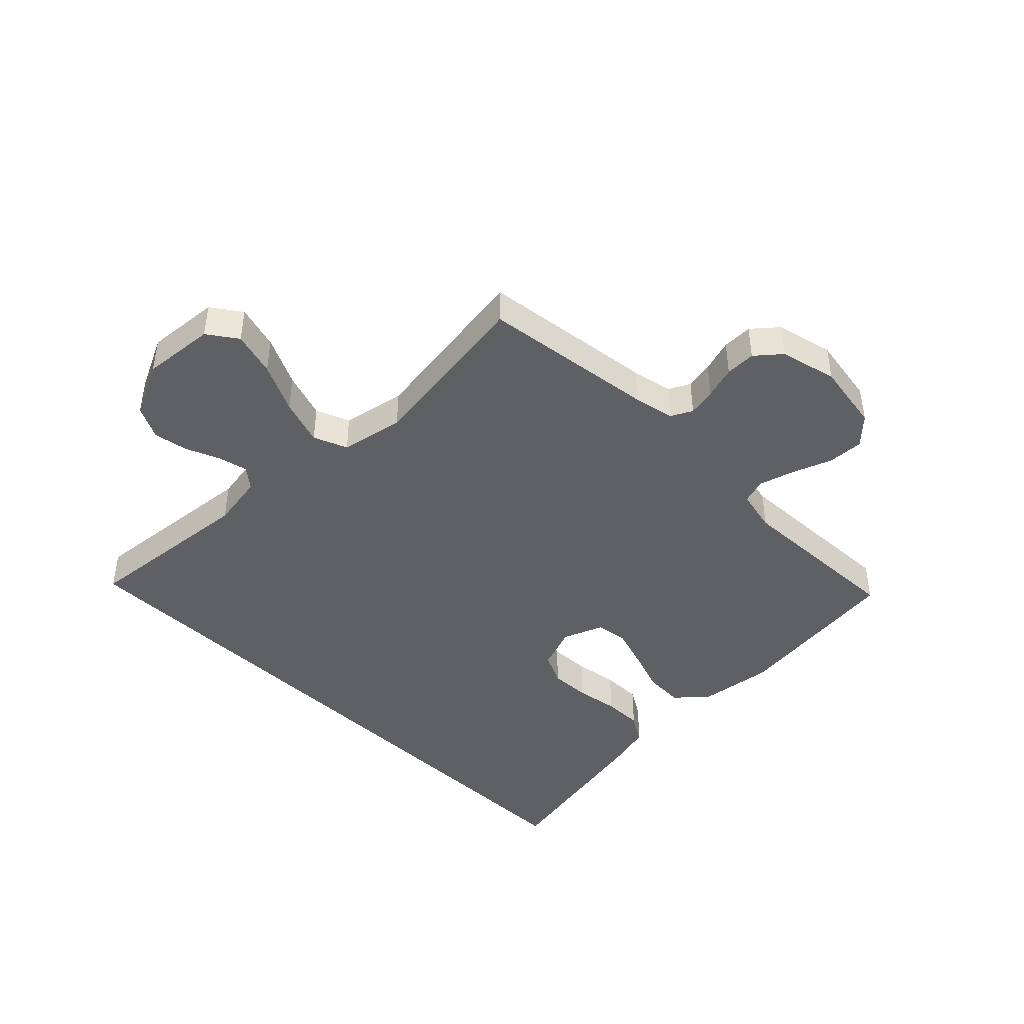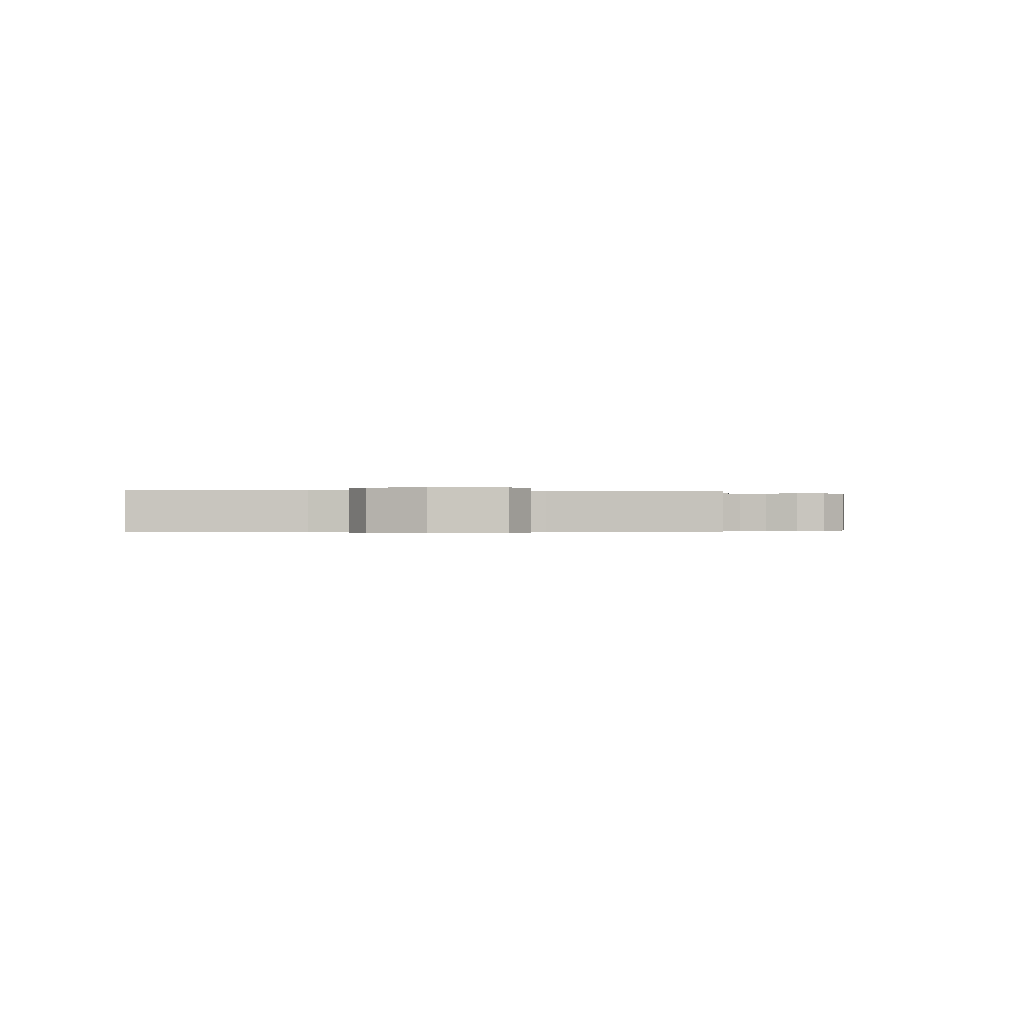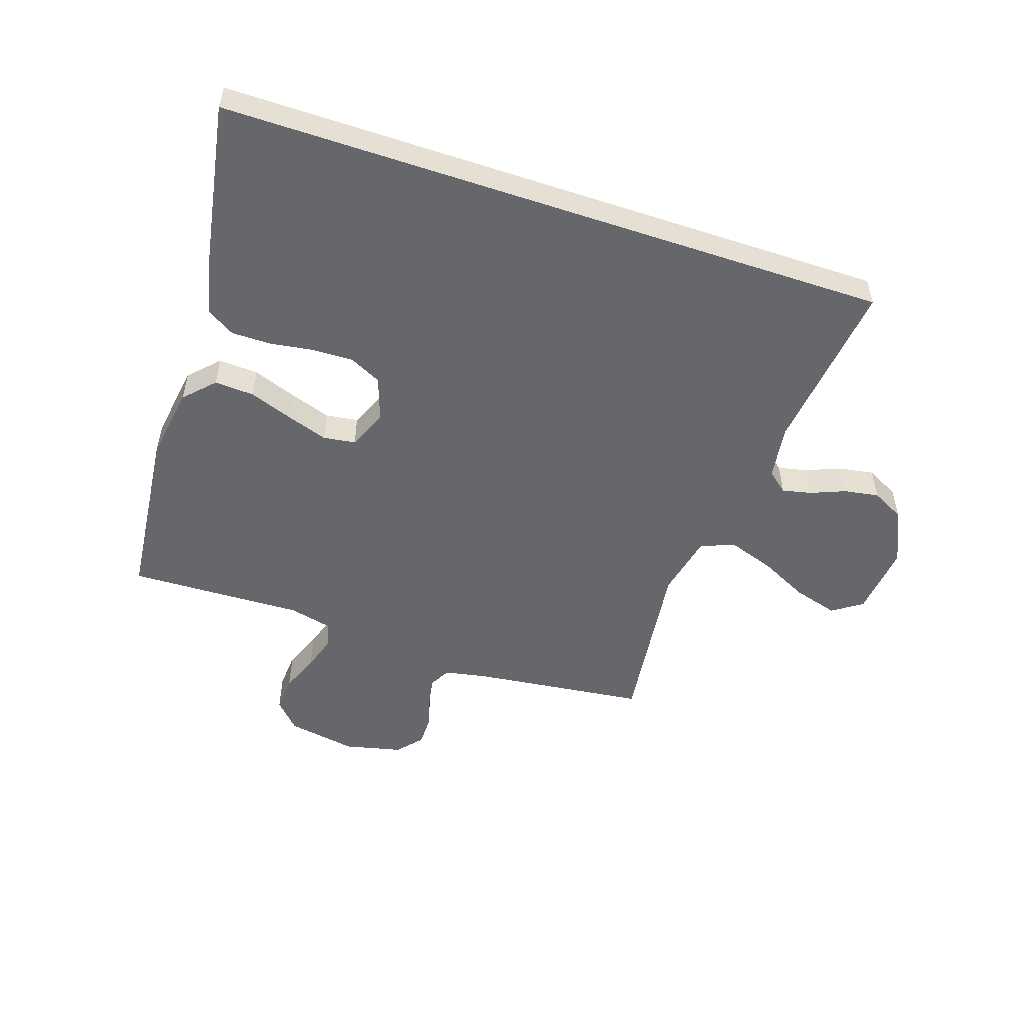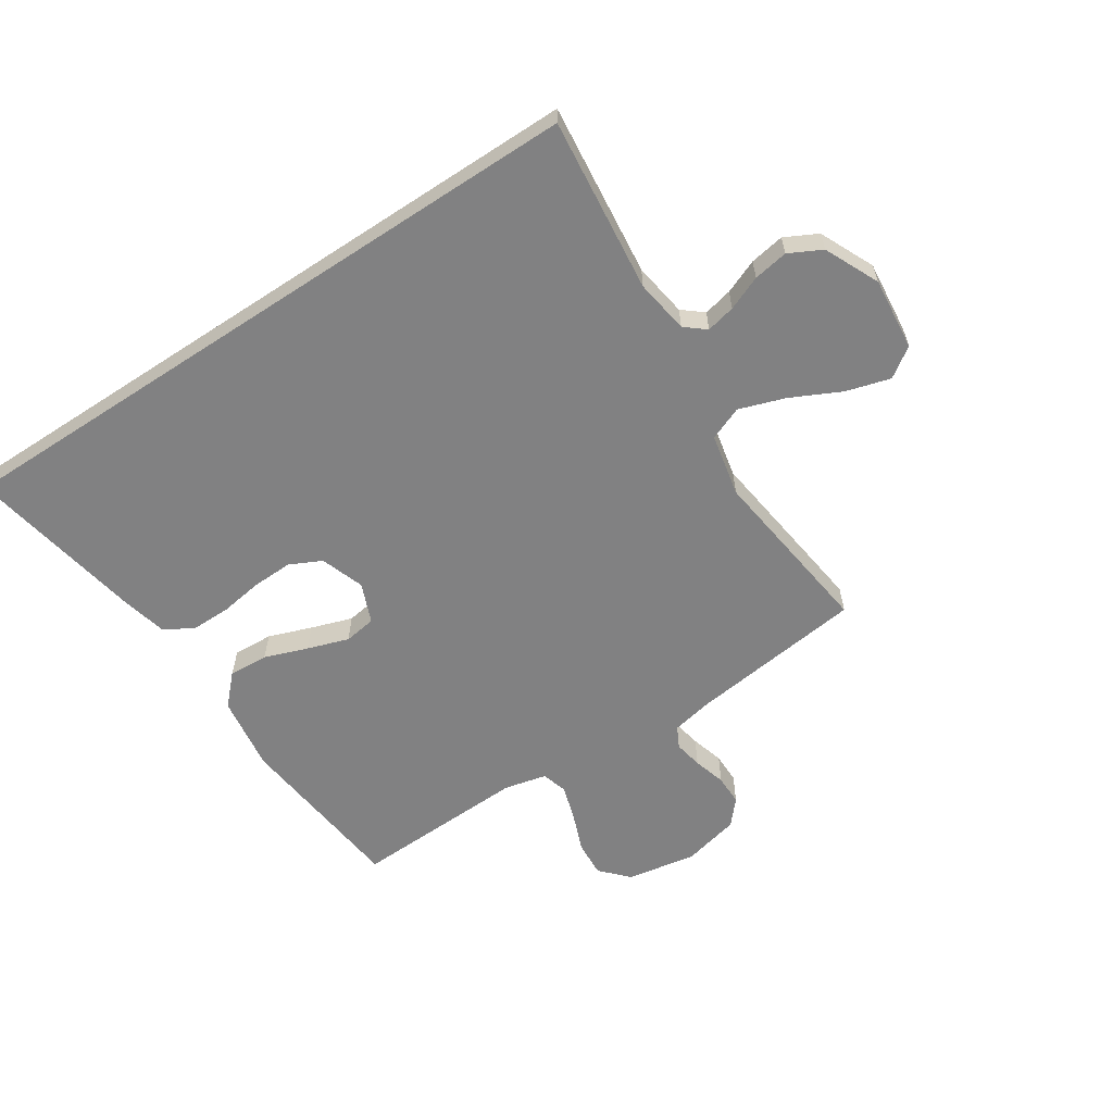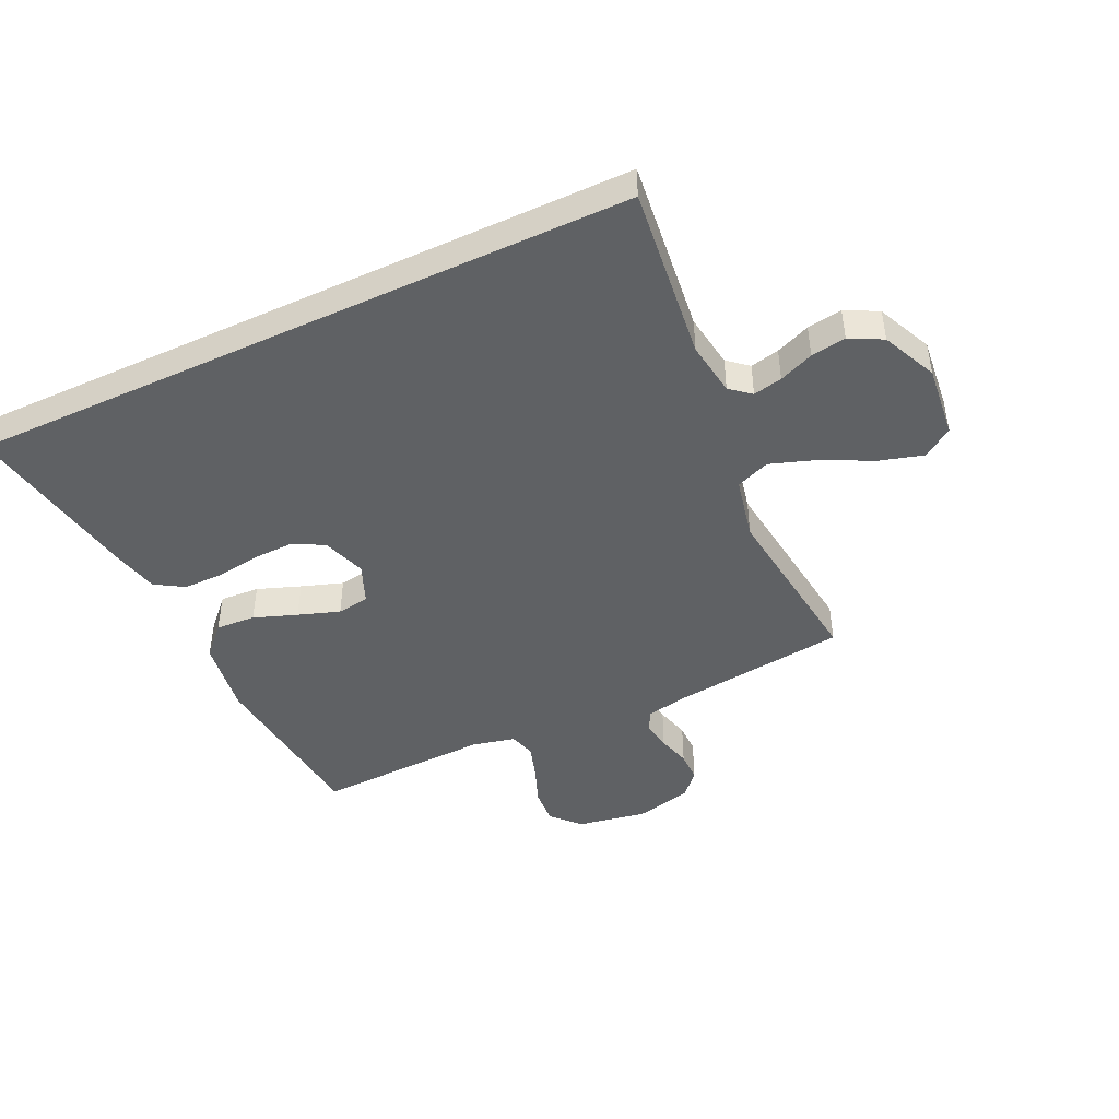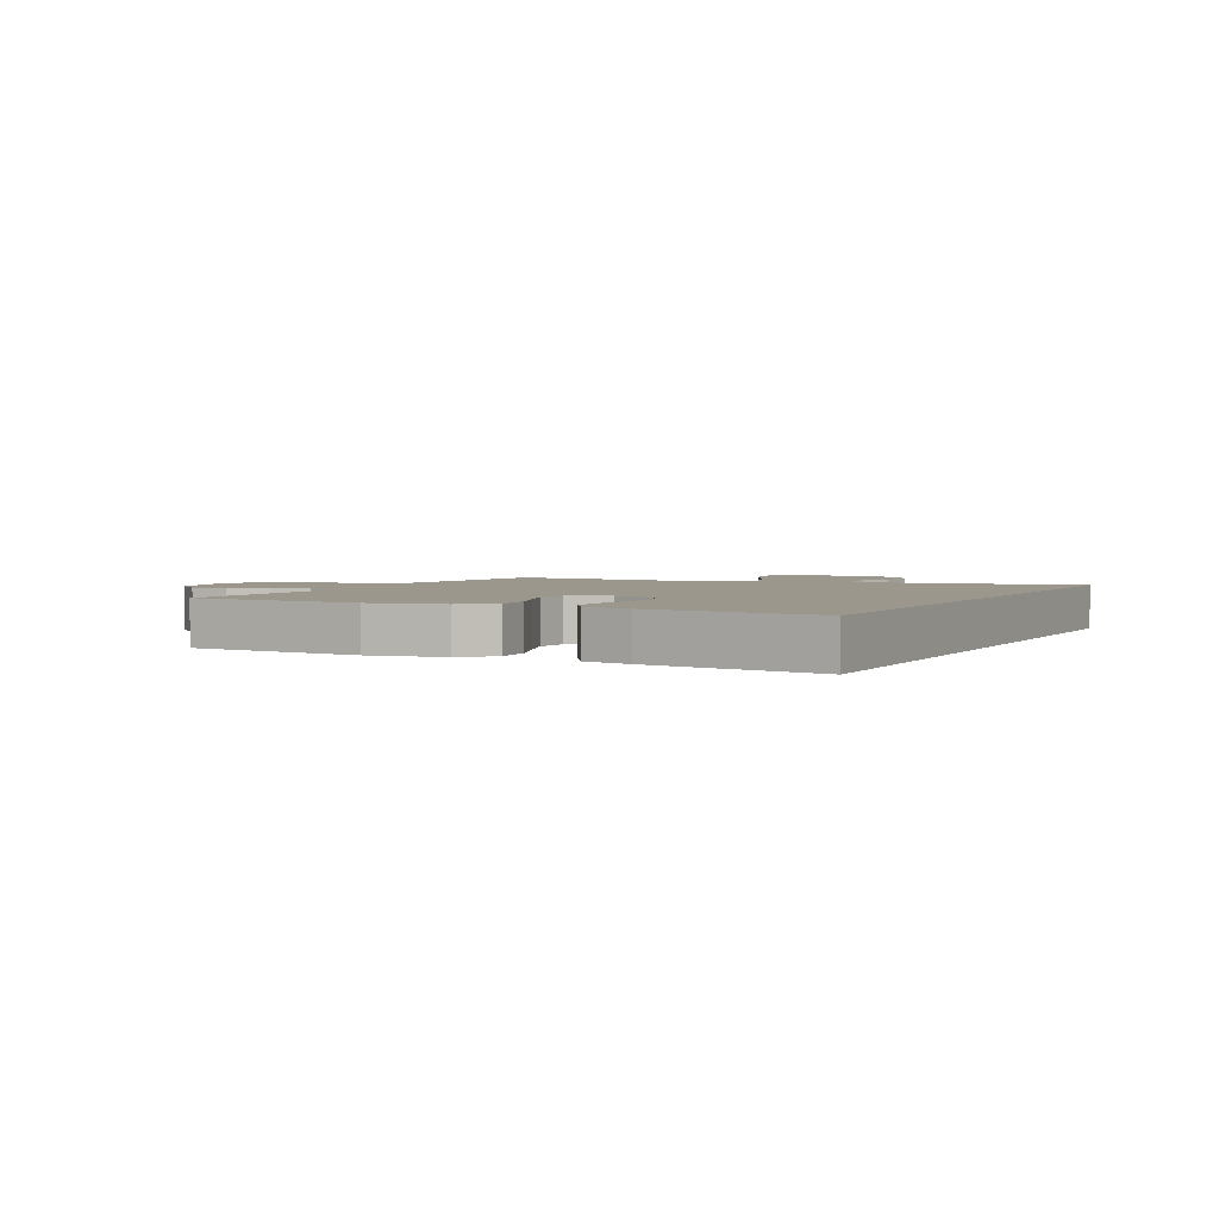
<metadata>
{"format":"obj","ext":"obj","renderer":"f3d","projection":"perspective","resolution":1024,"background":"white","views":[{"elev":-43.8,"azim":-44.5,"up":"+Y"},{"elev":-0.2,"azim":-92.0,"up":"+Y"},{"elev":-52.2,"azim":161.4,"up":"+Y"},{"elev":-60.5,"azim":-146.6,"up":"+Y"},{"elev":-45.5,"azim":-154.9,"up":"+Y"},{"elev":2.6,"azim":116.0,"up":"+Y"}]}
</metadata>
<code>
v -0.564 0.07 -0.5
v -0.53 0.07 -0.2
v -0.544 0.07 -0.107
v -0.579 0.07 -0.078
v -0.629 0.07 -0.089
v -0.688 0.07 -0.113
v -0.748 0.07 -0.123
v -0.804 0.07 -0.094
v -0.847 0.07 0
v -0.834 0.07 0.125
v -0.783 0.07 0.16
v -0.707 0.07 0.138
v -0.622 0.07 0.096
v -0.543 0.07 0.069
v -0.485 0.07 0.092
v -0.462 0.07 0.2
v -0.5 0.07 0.5
v -0.2 0.07 0.536
v -0.129 0.07 0.55
v -0.11 0.07 0.586
v -0.119 0.07 0.635
v -0.135 0.07 0.691
v -0.135 0.07 0.743
v -0.098 0.07 0.785
v 0 0.07 0.808
v 0.119 0.07 0.787
v 0.163 0.07 0.74
v 0.159 0.07 0.678
v 0.133 0.07 0.612
v 0.114 0.07 0.551
v 0.127 0.07 0.507
v 0.2 0.07 0.49
v 0.5 0.07 0.5
v 0.532 0.07 0.2
v 0.513 0.07 0.071
v 0.465 0.07 0.021
v 0.397 0.07 0.025
v 0.323 0.07 0.052
v 0.252 0.07 0.076
v 0.197 0.07 0.068
v 0.169 0.07 0
v 0.195 0.07 -0.075
v 0.25 0.07 -0.102
v 0.32 0.07 -0.1
v 0.394 0.07 -0.089
v 0.462 0.07 -0.089
v 0.511 0.07 -0.119
v 0.53 0.07 -0.2
v 0.584 0.07 -0.5
v -0.564 0 -0.5
v -0.53 0 -0.2
v -0.544 0 -0.107
v -0.579 0 -0.078
v -0.629 0 -0.089
v -0.688 0 -0.113
v -0.748 0 -0.123
v -0.804 0 -0.094
v -0.847 0 0
v -0.834 0 0.125
v -0.783 0 0.16
v -0.707 0 0.138
v -0.622 0 0.096
v -0.543 0 0.069
v -0.485 0 0.092
v -0.462 0 0.2
v -0.5 0 0.5
v -0.2 0 0.536
v -0.129 0 0.55
v -0.11 0 0.586
v -0.119 0 0.635
v -0.135 0 0.691
v -0.135 0 0.743
v -0.098 0 0.785
v 0 0 0.808
v 0.119 0 0.787
v 0.163 0 0.74
v 0.159 0 0.678
v 0.133 0 0.612
v 0.114 0 0.551
v 0.127 0 0.507
v 0.2 0 0.49
v 0.5 0 0.5
v 0.532 0 0.2
v 0.513 0 0.071
v 0.465 0 0.021
v 0.397 0 0.025
v 0.323 0 0.052
v 0.252 0 0.076
v 0.197 0 0.068
v 0.169 0 0
v 0.195 0 -0.075
v 0.25 0 -0.102
v 0.32 0 -0.1
v 0.394 0 -0.089
v 0.462 0 -0.089
v 0.511 0 -0.119
v 0.53 0 -0.2
v 0.584 0 -0.5
f 48 49 1 2
f 47 48 2 3
f 44 45 46 47
f 43 44 47
f 43 47 3 4
f 42 43 4
f 41 42 4
f 40 41 4
f 35 36 37 38
f 35 38 39
f 32 33 34 35
f 31 32 35 39
f 30 31 39 40
f 26 27 28 29
f 26 29 30
f 25 26 30
f 21 22 23 24
f 20 21 24 25
f 16 17 18
f 15 16 18 19
f 10 11 12 13
f 10 13 14
f 9 10 14
f 8 9 14
f 5 6 7 8
f 4 5 8 14
f 40 4 14 15
f 20 25 30 40
f 19 20 40
f 15 19 40
f 51 50 98 97
f 52 51 97 96
f 96 95 94 93
f 96 93 92
f 53 52 96 92
f 53 92 91
f 53 91 90
f 53 90 89
f 87 86 85 84
f 88 87 84
f 84 83 82 81
f 88 84 81 80
f 89 88 80 79
f 78 77 76 75
f 79 78 75
f 79 75 74
f 73 72 71 70
f 74 73 70 69
f 67 66 65
f 68 67 65 64
f 62 61 60 59
f 63 62 59
f 63 59 58
f 63 58 57
f 57 56 55 54
f 63 57 54 53
f 64 63 53 89
f 89 79 74 69
f 89 69 68
f 89 68 64
f 1 50 51 2
f 2 51 52 3
f 3 52 53 4
f 4 53 54 5
f 5 54 55 6
f 6 55 56 7
f 7 56 57 8
f 8 57 58 9
f 9 58 59 10
f 10 59 60 11
f 11 60 61 12
f 12 61 62 13
f 13 62 63 14
f 14 63 64 15
f 15 64 65 16
f 16 65 66 17
f 17 66 67 18
f 18 67 68 19
f 19 68 69 20
f 20 69 70 21
f 21 70 71 22
f 22 71 72 23
f 23 72 73 24
f 24 73 74 25
f 25 74 75 26
f 26 75 76 27
f 27 76 77 28
f 28 77 78 29
f 29 78 79 30
f 30 79 80 31
f 31 80 81 32
f 32 81 82 33
f 33 82 83 34
f 34 83 84 35
f 35 84 85 36
f 36 85 86 37
f 37 86 87 38
f 38 87 88 39
f 39 88 89 40
f 40 89 90 41
f 41 90 91 42
f 42 91 92 43
f 43 92 93 44
f 44 93 94 45
f 45 94 95 46
f 46 95 96 47
f 47 96 97 48
f 48 97 98 49
f 49 98 50 1

</code>
